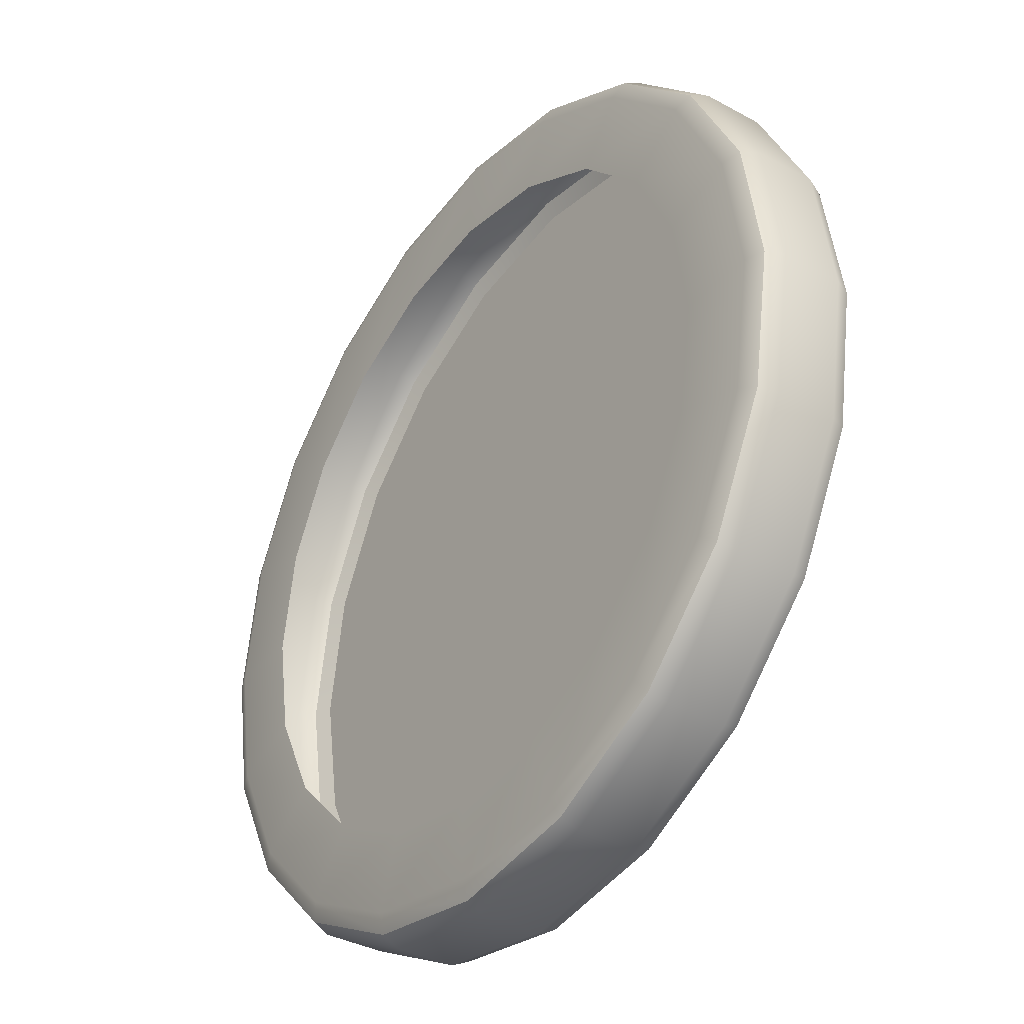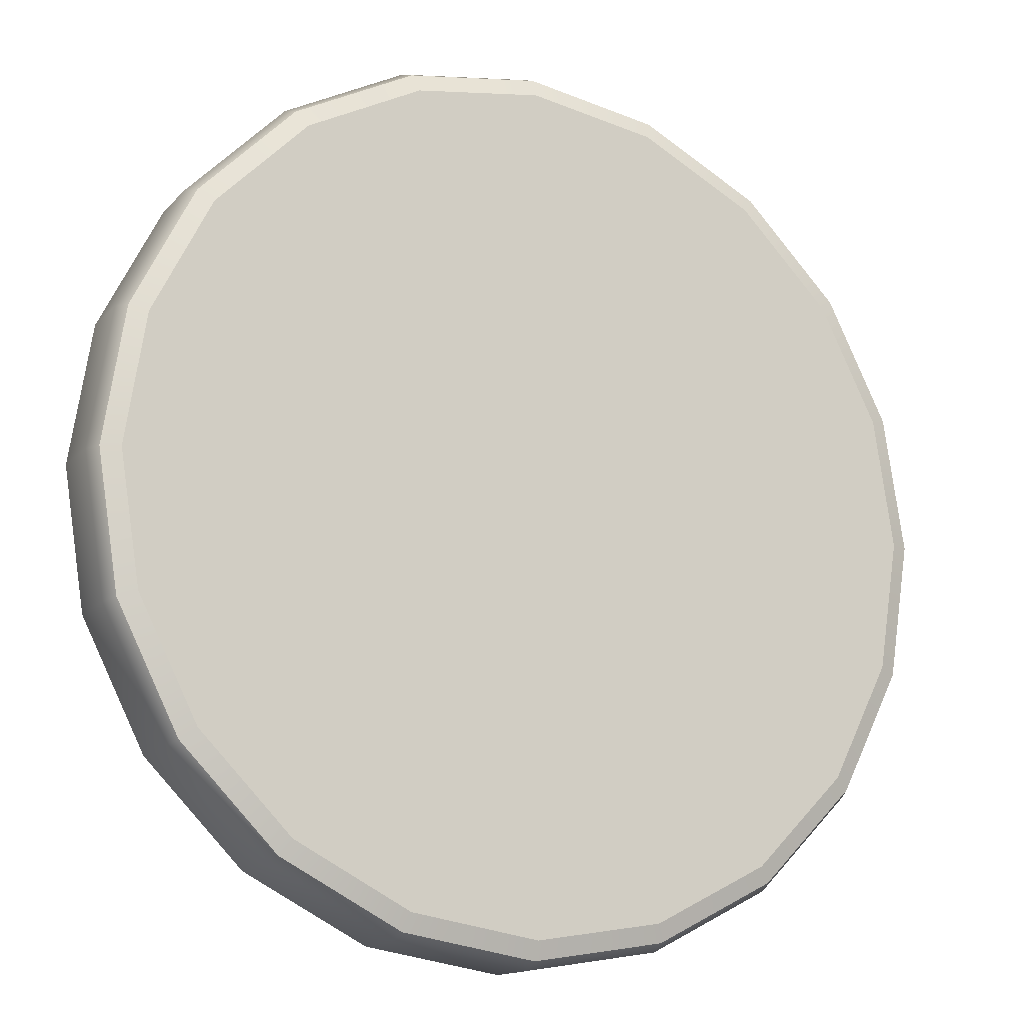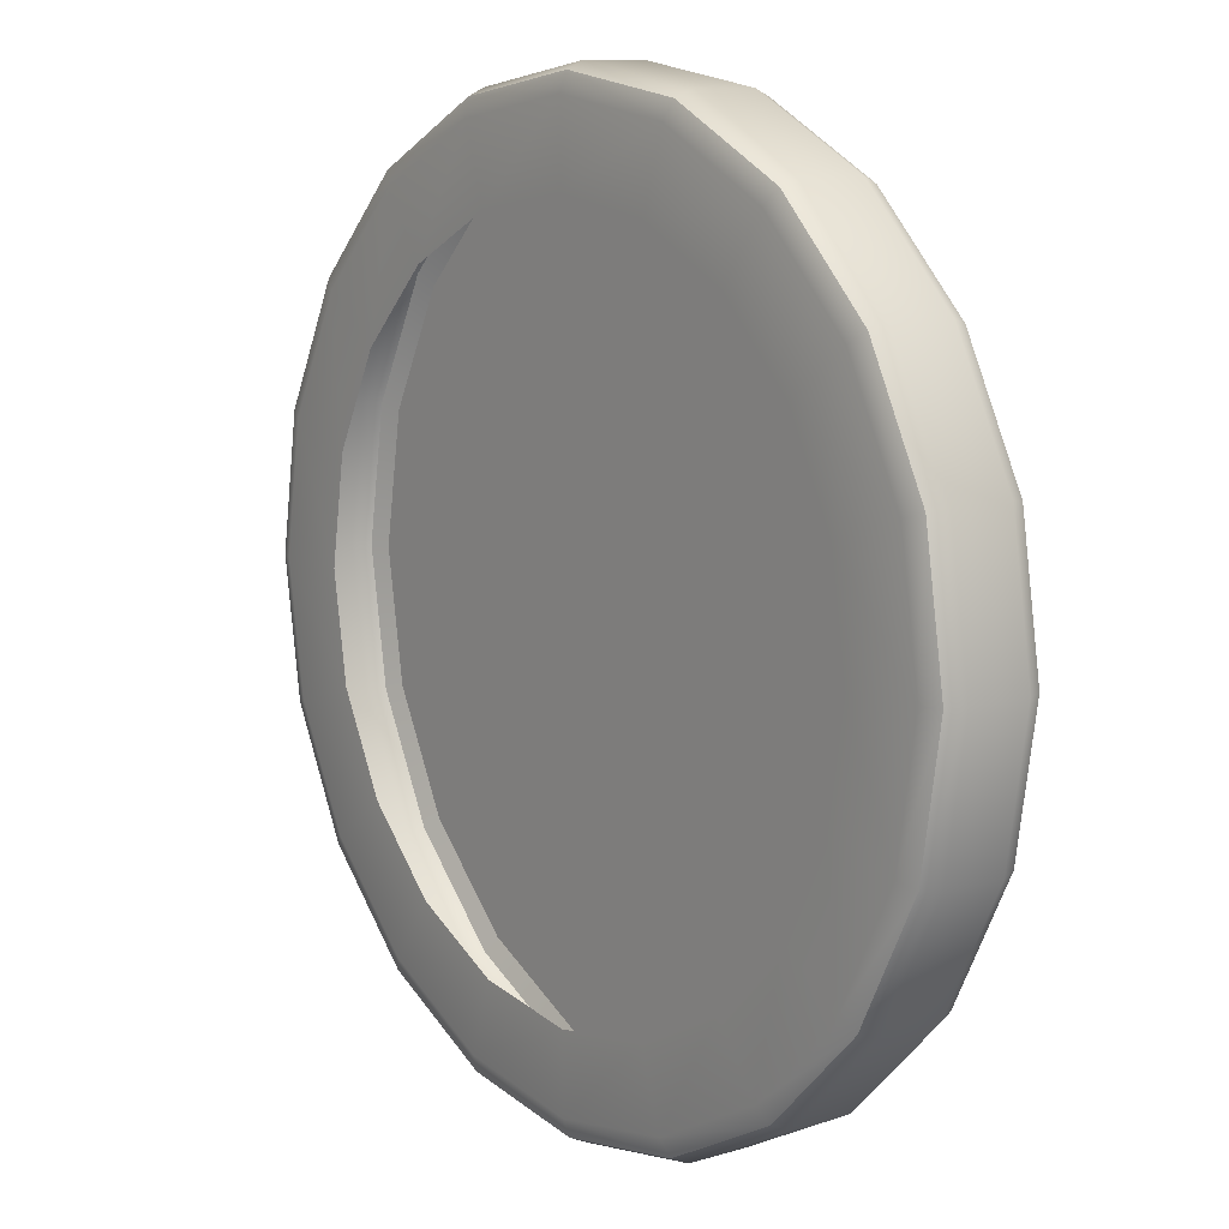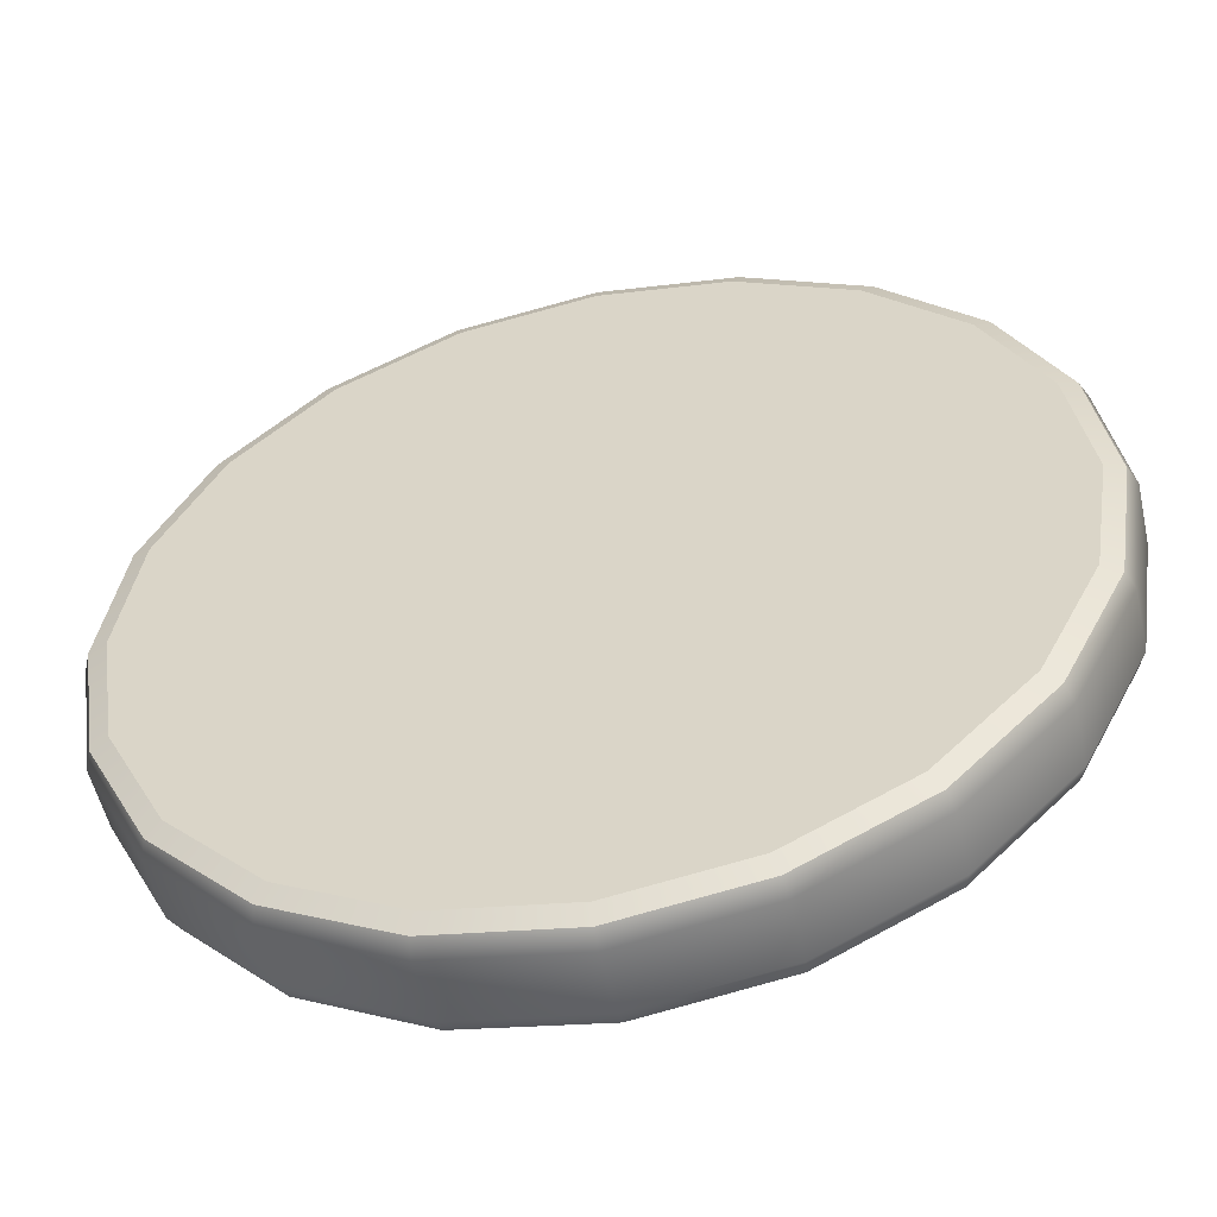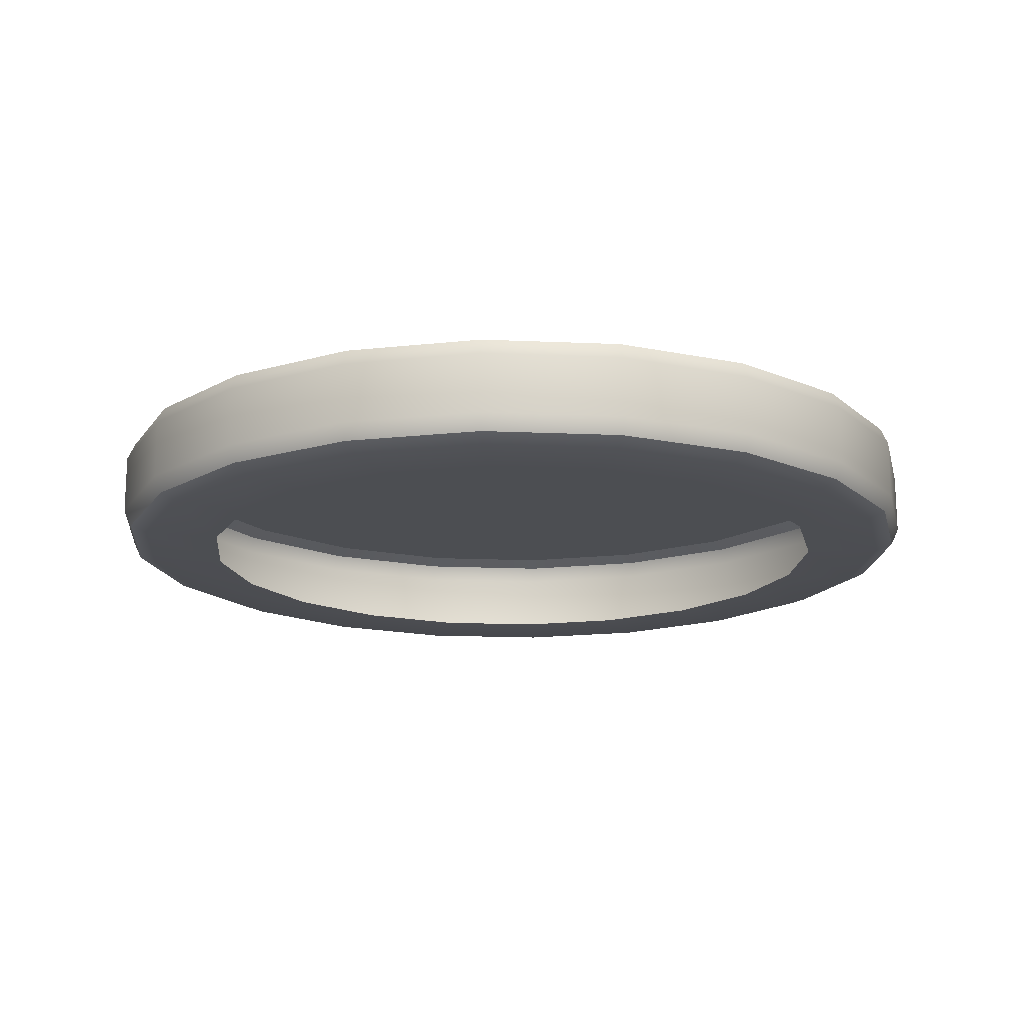
<metadata>
{"format":"obj","ext":"obj","renderer":"f3d","projection":"perspective","resolution":1024,"background":"white","views":[{"elev":-36.2,"azim":-126.2,"up":"+Y"},{"elev":-14.5,"azim":-27.0,"up":"+Y"},{"elev":10.2,"azim":-128.0,"up":"+Y"},{"elev":-53.8,"azim":12.1,"up":"+Y"},{"elev":-16.3,"azim":75.8,"up":"+Z"}]}
</metadata>
<code>
g Circle
v 0.8725 0.2865 0.1232
v -0.0009809 -2.98e-07 0.1197
v 0.742 0.5449 0.1227
v 0.9175 -7.749e-07 0.1234
v -0.0009809 -2.98e-07 0.1197
v 0.8725 0.2865 0.1232
v 0.742 0.5449 0.1227
v -0.0009809 -2.98e-07 0.1197
v 0.5389 0.75 0.1219
v 0.5389 0.75 0.1219
v -0.0009809 -2.98e-07 0.1197
v 0.2828 0.8817 0.1209
v 0.2828 0.8817 0.1209
v -0.0009809 -2.98e-07 0.1197
v -0.0009828 0.9271 0.1197
v -0.0009828 0.9271 0.1197
v -0.0009809 -2.98e-07 0.1197
v -0.2848 0.8817 0.1186
v -0.2848 0.8817 0.1186
v -0.0009809 -2.98e-07 0.1197
v -0.5408 0.75 0.1176
v -0.5408 0.75 0.1176
v -0.0009809 -2.98e-07 0.1197
v -0.744 0.5449 0.1168
v -0.744 0.5449 0.1168
v -0.0009809 -2.98e-07 0.1197
v -0.8745 0.2865 0.1163
v -0.8745 0.2865 0.1163
v -0.0009809 -2.98e-07 0.1197
v -0.9194 -7.749e-07 0.1161
v -0.9194 -7.749e-07 0.1161
v -0.0009809 -2.98e-07 0.1197
v -0.8745 -0.2865 0.1163
v -0.8745 -0.2865 0.1163
v -0.0009809 -2.98e-07 0.1197
v -0.744 -0.5449 0.1168
v -0.744 -0.5449 0.1168
v -0.0009809 -2.98e-07 0.1197
v -0.5408 -0.75 0.1176
v -0.5408 -0.75 0.1176
v -0.0009809 -2.98e-07 0.1197
v -0.2848 -0.8817 0.1186
v -0.2848 -0.8817 0.1186
v -0.0009809 -2.98e-07 0.1197
v -0.0009828 -0.9271 0.1197
v -0.0009828 -0.9271 0.1197
v -0.0009809 -2.98e-07 0.1197
v 0.2828 -0.8817 0.1209
v 0.2828 -0.8817 0.1209
v -0.0009809 -2.98e-07 0.1197
v 0.5389 -0.75 0.1219
v 0.5389 -0.75 0.1219
v -0.0009809 -2.98e-07 0.1197
v 0.742 -0.5449 0.1227
v 0.742 -0.5449 0.1227
v -0.0009809 -2.98e-07 0.1197
v 0.8725 -0.2865 0.1232
v 0.8725 -0.2865 0.1232
v -0.0009809 -2.98e-07 0.1197
v 0.9175 -7.749e-07 0.1234
v 0.744 0.5449 -0.1168
v 0.6076 0.4449 -0.1173
v 0.7141 0.2339 -0.1169
v 0.8745 0.2865 -0.1163
v 0.9129 0.2991 -0.1007
v 0.7767 0.569 -0.1012
v 0.8745 0.2865 -0.1163
v 0.7141 0.2339 -0.1169
v 0.7508 -7.749e-07 -0.1168
v 0.9194 -7.749e-07 -0.1161
v 0.9598 -7.749e-07 -0.1005
v 0.9129 0.2991 -0.1007
v 0.5408 0.75 -0.1176
v 0.4417 0.6123 -0.118
v 0.6076 0.4449 -0.1173
v 0.744 0.5449 -0.1168
v 0.7767 0.569 -0.1012
v 0.5646 0.7831 -0.102
v 0.2848 0.8817 -0.1186
v 0.2327 0.7198 -0.1188
v 0.4417 0.6123 -0.118
v 0.5408 0.75 -0.1176
v 0.5646 0.7831 -0.102
v 0.2972 0.9206 -0.1031
v 0.0009799 0.9271 -0.1197
v 0.0009799 0.7569 -0.1197
v 0.2327 0.7198 -0.1188
v 0.2848 0.8817 -0.1186
v 0.2972 0.9206 -0.1031
v 0.0009112 0.968 -0.1043
v -0.2828 0.8817 -0.1209
v -0.2307 0.7198 -0.1207
v 0.0009799 0.7569 -0.1197
v 0.0009799 0.9271 -0.1197
v 0.0009112 0.968 -0.1043
v -0.2954 0.9206 -0.1055
v -0.5389 0.75 -0.1219
v -0.4397 0.6123 -0.1215
v -0.2307 0.7198 -0.1207
v -0.2828 0.8817 -0.1209
v -0.2954 0.9206 -0.1055
v -0.5627 0.7831 -0.1065
v -0.742 0.5449 -0.1227
v -0.6056 0.4449 -0.1222
v -0.4397 0.6123 -0.1215
v -0.5389 0.75 -0.1219
v -0.5627 0.7831 -0.1065
v -0.7749 0.569 -0.1074
v -0.8725 0.2865 -0.1232
v -0.7121 0.2339 -0.1226
v -0.6056 0.4449 -0.1222
v -0.742 0.5449 -0.1227
v -0.7749 0.569 -0.1074
v -0.9111 0.2991 -0.1079
v -0.9174 -7.749e-07 -0.1234
v -0.7488 -7.749e-07 -0.1227
v -0.7121 0.2339 -0.1226
v -0.8725 0.2865 -0.1232
v -0.9111 0.2991 -0.1079
v -0.958 -7.749e-07 -0.1081
v -0.8725 -0.2865 -0.1232
v -0.7121 -0.2339 -0.1226
v -0.7488 -7.749e-07 -0.1227
v -0.9174 -7.749e-07 -0.1234
v -0.958 -7.749e-07 -0.1081
v -0.9111 -0.2991 -0.1079
v -0.742 -0.5449 -0.1227
v -0.6056 -0.4449 -0.1222
v -0.7121 -0.2339 -0.1226
v -0.8725 -0.2865 -0.1232
v -0.9111 -0.2991 -0.1079
v -0.7749 -0.569 -0.1074
v -0.5389 -0.75 -0.1219
v -0.4397 -0.6123 -0.1215
v -0.6056 -0.4449 -0.1222
v -0.742 -0.5449 -0.1227
v -0.7749 -0.569 -0.1074
v -0.5627 -0.7831 -0.1065
v -0.2828 -0.8817 -0.1209
v -0.2307 -0.7198 -0.1207
v -0.4397 -0.6123 -0.1215
v -0.5389 -0.75 -0.1219
v -0.5627 -0.7831 -0.1065
v -0.2954 -0.9206 -0.1055
v 0.0009799 -0.9271 -0.1197
v 0.0009799 -0.7569 -0.1197
v -0.2307 -0.7198 -0.1207
v -0.2828 -0.8817 -0.1209
v -0.2954 -0.9206 -0.1055
v 0.0009112 -0.968 -0.1043
v 0.2848 -0.8817 -0.1186
v 0.2327 -0.7198 -0.1188
v 0.0009799 -0.7569 -0.1197
v 0.0009799 -0.9271 -0.1197
v 0.0009112 -0.968 -0.1043
v 0.2972 -0.9206 -0.1031
v 0.5408 -0.75 -0.1176
v 0.4417 -0.6123 -0.118
v 0.2327 -0.7198 -0.1188
v 0.2848 -0.8817 -0.1186
v 0.2972 -0.9206 -0.1031
v 0.5646 -0.7831 -0.102
v 0.744 -0.5449 -0.1168
v 0.6076 -0.4449 -0.1173
v 0.4417 -0.6123 -0.118
v 0.5408 -0.75 -0.1176
v 0.5646 -0.7831 -0.102
v 0.7767 -0.569 -0.1012
v 0.8745 -0.2865 -0.1163
v 0.7141 -0.2339 -0.1169
v 0.6076 -0.4449 -0.1173
v 0.744 -0.5449 -0.1168
v 0.7767 -0.569 -0.1012
v 0.9129 -0.2991 -0.1007
v 0.9194 -7.749e-07 -0.1161
v 0.7508 -7.749e-07 -0.1168
v 0.7141 -0.2339 -0.1169
v 0.8745 -0.2865 -0.1163
v 0.9129 -0.2991 -0.1007
v 0.9598 -7.749e-07 -0.1005
v 0.9272 0.3044 0.07064
v 0.958 -7.749e-07 0.1081
v 0.9111 0.2991 0.1079
v 0.975 -7.749e-07 0.07083
v 0.9111 -0.2991 0.1079
v 0.9765 -7.749e-07 -0.06309
v 0.9287 0.3044 -0.06328
v 0.9129 0.2991 -0.1007
v 0.9598 -7.749e-07 -0.1005
v 0.9287 -0.3044 -0.06328
v 0.9129 -0.2991 -0.1007
v 0.9272 -0.3044 0.07064
v 0.7749 -0.569 0.1074
v 0.7901 -0.5789 -0.06383
v 0.7767 -0.569 -0.1012
v 0.7886 -0.5789 0.07009
v 0.5627 -0.7831 0.1065
v 0.5743 -0.7968 -0.06468
v 0.5646 -0.7831 -0.102
v 0.5728 -0.7968 0.06924
v 0.2954 -0.9206 0.1055
v 0.3023 -0.9367 -0.06576
v 0.2972 -0.9206 -0.1031
v 0.3008 -0.9367 0.06816
v -0.0009122 -0.968 0.1043
v 0.0007396 -0.9849 -0.06696
v 0.0009112 -0.968 -0.1043
v -0.0007424 -0.9849 0.06696
v -0.2972 -0.9206 0.1031
v -0.3008 -0.9367 -0.06816
v -0.2954 -0.9206 -0.1055
v -0.3023 -0.9367 0.06576
v -0.5646 -0.7831 0.102
v -0.5728 -0.7968 -0.06924
v -0.5627 -0.7831 -0.1065
v -0.5743 -0.7968 0.06468
v -0.7767 -0.569 0.1012
v -0.7886 -0.5789 -0.07009
v -0.7749 -0.569 -0.1074
v -0.7901 -0.5789 0.06383
v -0.9129 -0.2991 0.1007
v -0.9272 -0.3044 -0.07064
v -0.9111 -0.2991 -0.1079
v -0.9287 -0.3044 0.06328
v -0.9599 -7.749e-07 0.1005
v -0.975 -7.749e-07 -0.07083
v -0.958 -7.749e-07 -0.1081
v -0.9765 -7.749e-07 0.06309
v -0.9129 0.2991 0.1007
v -0.9272 0.3044 -0.07064
v -0.9111 0.2991 -0.1079
v -0.9287 0.3044 0.06328
v -0.7767 0.569 0.1012
v -0.7886 0.5789 -0.07009
v -0.7749 0.569 -0.1074
v -0.7901 0.5789 0.06383
v -0.5646 0.7831 0.102
v -0.5728 0.7968 -0.06924
v -0.5627 0.7831 -0.1065
v -0.5743 0.7968 0.06468
v -0.2972 0.9206 0.1031
v -0.3008 0.9367 -0.06816
v -0.2954 0.9206 -0.1055
v -0.3023 0.9367 0.06576
v -0.0009122 0.968 0.1043
v 0.0007396 0.9849 -0.06696
v 0.0009112 0.968 -0.1043
v -0.0007424 0.9849 0.06696
v 0.2954 0.9206 0.1055
v 0.3023 0.9367 -0.06576
v 0.2972 0.9206 -0.1031
v 0.3008 0.9367 0.06816
v 0.5627 0.7831 0.1065
v 0.5743 0.7968 -0.06468
v 0.5646 0.7831 -0.102
v 0.5728 0.7968 0.06924
v 0.7749 0.569 0.1074
v 0.7901 0.5789 -0.06383
v 0.7767 0.569 -0.1012
v 0.7886 0.5789 0.07009
v 0.9111 0.2991 0.1079
v 0.9272 0.3044 0.07064
v 0.9287 0.3044 -0.06328
v 0.9129 0.2991 -0.1007
v 0.8725 -0.2865 0.1232
v 0.9175 -7.749e-07 0.1234
v 0.958 -7.749e-07 0.1081
v 0.9111 -0.2991 0.1079
v 0.9111 0.2991 0.1079
v 0.742 -0.5449 0.1227
v 0.8725 0.2865 0.1232
v 0.7749 -0.569 0.1074
v 0.7749 0.569 0.1074
v 0.5389 -0.75 0.1219
v 0.742 0.5449 0.1227
v 0.5627 -0.7831 0.1065
v 0.5627 0.7831 0.1065
v 0.2828 -0.8817 0.1209
v 0.5389 0.75 0.1219
v 0.2954 -0.9206 0.1055
v 0.2954 0.9206 0.1055
v -0.0009828 -0.9271 0.1197
v 0.2828 0.8817 0.1209
v -0.0009122 -0.968 0.1043
v -0.0009122 0.968 0.1043
v -0.2848 -0.8817 0.1186
v -0.0009828 0.9271 0.1197
v -0.2972 -0.9206 0.1031
v -0.2972 0.9206 0.1031
v -0.5408 -0.75 0.1176
v -0.2848 0.8817 0.1186
v -0.5646 -0.7831 0.102
v -0.5646 0.7831 0.102
v -0.744 -0.5449 0.1168
v -0.5408 0.75 0.1176
v -0.7767 -0.569 0.1012
v -0.7767 0.569 0.1012
v -0.8745 -0.2865 0.1163
v -0.744 0.5449 0.1168
v -0.9129 -0.2991 0.1007
v -0.9129 0.2991 0.1007
v -0.9194 -7.749e-07 0.1161
v -0.8745 0.2865 0.1163
v -0.9599 -7.749e-07 0.1005
g Circle_0
f 3 2 1
f 6 5 4
f 9 8 7
f 12 11 10
f 15 14 13
f 18 17 16
f 21 20 19
f 24 23 22
f 27 26 25
f 30 29 28
f 33 32 31
f 36 35 34
f 39 38 37
f 42 41 40
f 45 44 43
f 48 47 46
f 51 50 49
f 54 53 52
f 57 56 55
f 60 59 58
f 63 62 61
f 64 63 61
f 64 61 65
f 61 66 65
f 69 68 67
f 70 69 67
f 71 70 67
f 72 71 67
f 75 74 73
f 76 75 73
f 76 73 77
f 73 78 77
f 81 80 79
f 82 81 79
f 82 79 83
f 79 84 83
f 87 86 85
f 88 87 85
f 88 85 89
f 85 90 89
f 93 92 91
f 94 93 91
f 94 91 95
f 91 96 95
f 99 98 97
f 100 99 97
f 100 97 101
f 97 102 101
f 105 104 103
f 106 105 103
f 106 103 107
f 103 108 107
f 111 110 109
f 112 111 109
f 112 109 113
f 109 114 113
f 117 116 115
f 118 117 115
f 118 115 119
f 115 120 119
f 123 122 121
f 124 123 121
f 124 121 125
f 121 126 125
f 129 128 127
f 130 129 127
f 130 127 131
f 127 132 131
f 135 134 133
f 136 135 133
f 136 133 137
f 133 138 137
f 141 140 139
f 142 141 139
f 142 139 143
f 139 144 143
f 147 146 145
f 148 147 145
f 148 145 149
f 145 150 149
f 153 152 151
f 154 153 151
f 154 151 155
f 151 156 155
f 159 158 157
f 160 159 157
f 160 157 161
f 157 162 161
f 165 164 163
f 166 165 163
f 166 163 167
f 163 168 167
f 171 170 169
f 172 171 169
f 172 169 173
f 169 174 173
f 177 176 175
f 178 177 175
f 179 178 175
f 180 179 175
f 183 182 181
f 182 184 181
f 184 182 185
f 181 184 186
f 187 181 186
f 187 186 188
f 186 189 188
f 186 190 189
f 186 184 190
f 190 191 189
f 192 184 185
f 184 192 190
f 192 185 193
f 191 190 194
f 190 192 194
f 195 191 194
f 196 192 193
f 192 196 194
f 196 193 197
f 195 194 198
f 194 196 198
f 199 195 198
f 200 196 197
f 196 200 198
f 200 197 201
f 199 198 202
f 198 200 202
f 203 199 202
f 204 200 201
f 200 204 202
f 204 201 205
f 203 202 206
f 202 204 206
f 207 203 206
f 208 204 205
f 204 208 206
f 208 205 209
f 207 206 210
f 206 208 210
f 211 207 210
f 212 208 209
f 208 212 210
f 212 209 213
f 211 210 214
f 210 212 214
f 215 211 214
f 216 212 213
f 212 216 214
f 216 213 217
f 215 214 218
f 214 216 218
f 219 215 218
f 220 216 217
f 216 220 218
f 220 217 221
f 219 218 222
f 218 220 222
f 223 219 222
f 224 220 221
f 220 224 222
f 224 221 225
f 223 222 226
f 222 224 226
f 227 223 226
f 228 224 225
f 224 228 226
f 228 225 229
f 227 226 230
f 226 228 230
f 231 227 230
f 232 228 229
f 228 232 230
f 232 229 233
f 231 230 234
f 230 232 234
f 235 231 234
f 236 232 233
f 232 236 234
f 236 233 237
f 235 234 238
f 234 236 238
f 239 235 238
f 240 236 237
f 236 240 238
f 240 237 241
f 239 238 242
f 238 240 242
f 243 239 242
f 244 240 241
f 240 244 242
f 244 241 245
f 243 242 246
f 242 244 246
f 247 243 246
f 248 244 245
f 244 248 246
f 248 245 249
f 247 246 250
f 246 248 250
f 251 247 250
f 252 248 249
f 248 252 250
f 252 249 253
f 251 250 254
f 250 252 254
f 255 251 254
f 256 252 253
f 252 256 254
f 256 253 257
f 255 254 258
f 254 256 258
f 259 255 258
f 260 256 257
f 256 260 258
f 260 257 261
f 262 260 261
f 260 262 263
f 258 260 263
f 259 258 263
f 264 259 263
f 267 266 265
f 268 267 265
f 266 267 269
f 268 265 270
f 271 266 269
f 272 268 270
f 269 273 271
f 272 270 274
f 273 275 271
f 276 272 274
f 273 277 275
f 276 274 278
f 277 279 275
f 280 276 278
f 277 281 279
f 280 278 282
f 281 283 279
f 284 280 282
f 281 285 283
f 284 282 286
f 285 287 283
f 288 284 286
f 285 289 287
f 288 286 290
f 289 291 287
f 292 288 290
f 289 293 291
f 292 290 294
f 293 295 291
f 296 292 294
f 293 297 295
f 296 294 298
f 297 299 295
f 300 296 298
f 297 301 299
f 300 298 302
f 301 303 299
f 304 300 302
f 304 302 303
f 301 304 303

</code>
